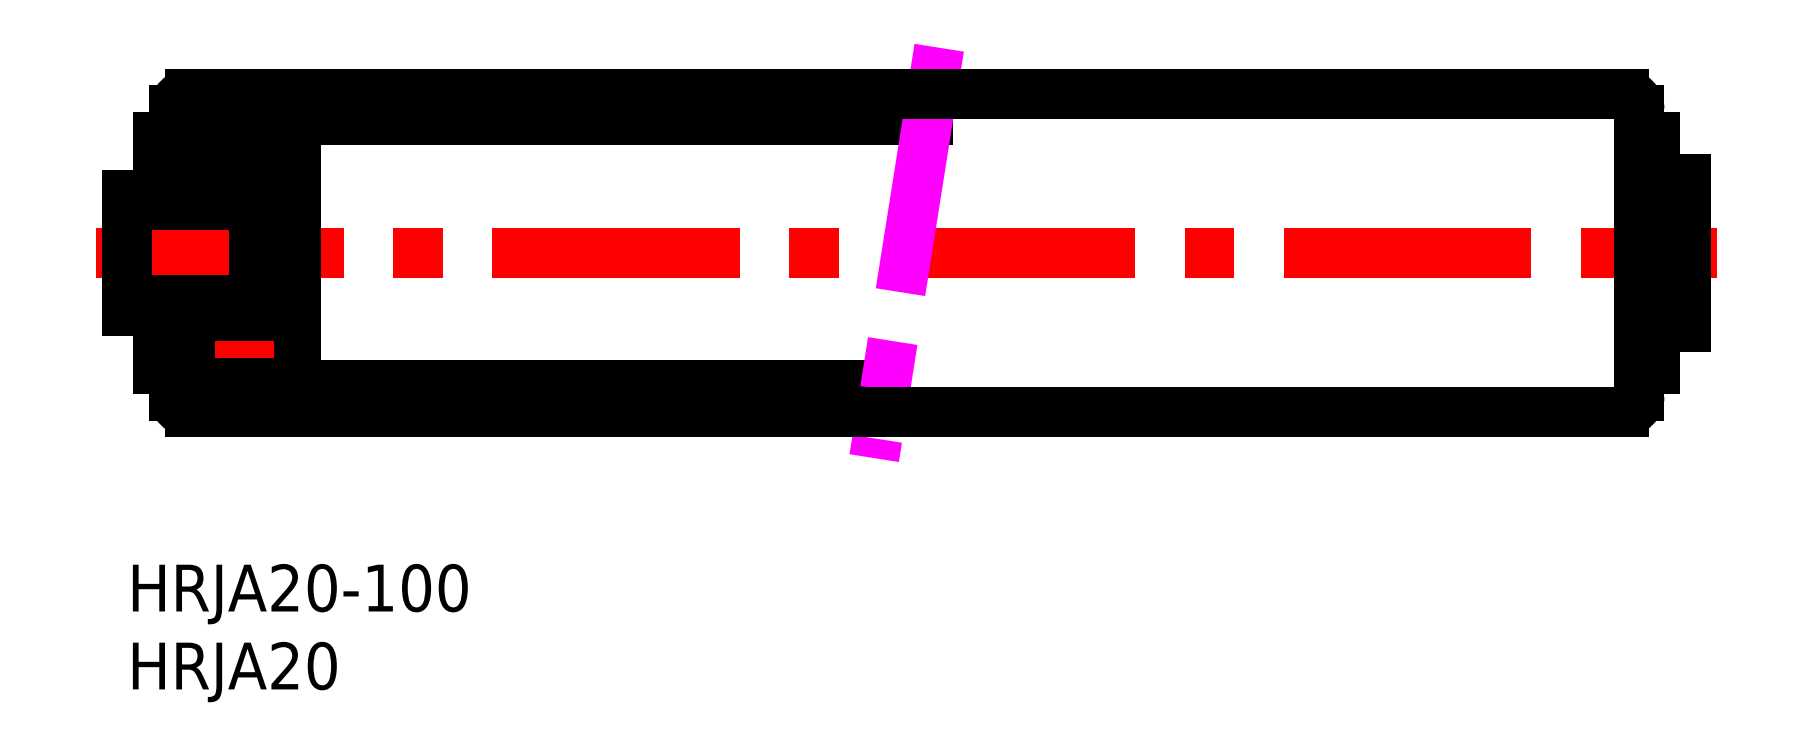
<metadata>
{"format":"dxf","ext":"dxf","renderer":"ezdxf+matplotlib","layout":"modelspace","background":"white","min_lineweight":24,"dpi":150}
</metadata>
<code>
0
SECTION
2
ENTITIES
0
TEXT
8
MSM_PART_NUMBER
10
0
20
-3
30
0
40
3
1
HRJA20-100
0
TEXT
8
MSM_PART_NUMBER
10
0
20
-8
30
0
40
3
1
HRJA20
0
LINE
8
MSM_CENTER
10
-2
20
20
30
0
11
102
21
20
31
0
0
LINE
8
MSM_CONTINUOUS
10
5.7
20
11.5
30
0
11
48.65
21
11.5
31
0
0
LINE
8
MSM_CONTINUOUS
10
5.7
20
28.5
30
0
11
51.35
21
28.5
31
0
0
LINE
8
MSM_CENTER
10
6.495
20
28.01
30
0
11
6.495
21
22.22
31
0
0
LINE
8
MSM_CONTINUOUS
10
10.8
20
28.5
30
0
11
10.8
21
11.5
31
0
0
CIRCLE
8
MSM_CONTINUOUS
10
6.495
20
25.12
30
0
40
1.395
0
LINE
8
MSM_CONTINUOUS
10
5.1
20
26.51
30
0
11
5.1
21
23.72
31
0
0
LINE
8
MSM_CONTINUOUS
10
3
20
27.45
30
0
11
3
21
29.2
31
0
0
LINE
8
MSM_CENTER
10
6.495
20
11.99
30
0
11
6.495
21
17.78
31
0
0
CIRCLE
8
MSM_CONTINUOUS
10
6.495
20
14.88
30
0
40
1.395
0
LINE
8
MSM_CONTINUOUS
10
5.1
20
13.49
30
0
11
5.1
21
16.28
31
0
0
LINE
8
MSM_CONTINUOUS
10
3
20
12.55
30
0
11
3
21
10.8
31
0
0
LINE
8
MSM_CONTINUOUS
10
10.8
20
13.49
30
0
11
5.1
21
13.49
31
0
0
LINE
8
MSM_CONTINUOUS
10
5.7
20
9.8
30
0
11
5.7
21
11.5
31
0
0
LINE
8
MSM_CENTER
10
3.6
20
14.88
30
0
11
9.39
21
14.88
31
0
0
LINE
8
MSM_CENTER
10
3.6
20
25.12
30
0
11
9.39
21
25.12
31
0
0
LINE
8
MSM_CONTINUOUS
10
0
20
16.28
30
0
11
0
21
23.72
31
0
0
LINE
8
MSM_CONTINUOUS
10
5.13
20
16.28
30
0
11
0
21
16.28
31
0
0
LINE
8
MSM_CONTINUOUS
10
5.13
20
23.72
30
0
11
0
21
23.72
31
0
0
LINE
8
MSM_CONTINUOUS
10
8.1
20
15.97
30
0
11
8.1
21
24.03
31
0
0
LINE
8
MSM_CONTINUOUS
10
5.13
20
15.97
30
0
11
5.618
21
15.97
31
0
0
LINE
8
MSM_CONTINUOUS
10
5.13
20
16.28
30
0
11
5.13
21
15.97
31
0
0
LINE
8
MSM_CONTINUOUS
10
7.372
20
15.97
30
0
11
8.1
21
15.97
31
0
0
LINE
8
MSM_CONTINUOUS
10
5.13
20
23.72
30
0
11
5.13
21
24.03
31
0
0
LINE
8
MSM_CONTINUOUS
10
5.13
20
24.03
30
0
11
5.618
21
24.03
31
0
0
LINE
8
MSM_CONTINUOUS
10
7.372
20
24.03
30
0
11
8.1
21
24.03
31
0
0
LINE
8
MSM_CONTINUOUS
10
10.8
20
26.51
30
0
11
5.1
21
26.51
31
0
0
LINE
8
MSM_CONTINUOUS
10
5.7
20
30.2
30
0
11
5.7
21
28.5
31
0
0
LINE
8
MSM_IMAGINARY
10
52.08
20
33.16
30
0
11
47.92
21
6.837
31
0
0
LINE
8
MSM_CONTINUOUS
10
97
20
10.8
30
0
11
97
21
29.2
31
0
0
LINE
8
MSM_CONTINUOUS
10
100
20
15.25
30
0
11
100
21
24.75
31
0
0
LINE
8
MSM_CONTINUOUS
10
100
20
24.75
30
0
11
98
21
24.75
31
0
0
LINE
8
MSM_CONTINUOUS
10
100
20
15.25
30
0
11
98
21
15.25
31
0
0
LINE
8
MSM_CONTINUOUS
10
98
20
12.55
30
0
11
98
21
27.45
31
0
0
LINE
8
MSM_CONTINUOUS
10
97
20
27.45
30
0
11
98
21
27.45
31
0
0
LINE
8
MSM_CONTINUOUS
10
97
20
12.55
30
0
11
98
21
12.55
31
0
0
LINE
8
MSM_CONTINUOUS
10
2
20
23.72
30
0
11
2
21
27.45
31
0
0
LINE
8
MSM_CONTINUOUS
10
2
20
16.28
30
0
11
2
21
12.55
31
0
0
LINE
8
MSM_CONTINUOUS
10
2
20
27.45
30
0
11
4
21
27.45
31
0
0
LINE
8
MSM_CONTINUOUS
10
2
20
12.55
30
0
11
4
21
12.55
31
0
0
LINE
8
MSM_CONTINUOUS
10
0
20
23.05
30
0
11
8.1
21
23.05
31
0
0
LINE
8
MSM_CONTINUOUS
10
0
20
16.95
30
0
11
8.1
21
16.95
31
0
0
LINE
8
MSM_CONTINUOUS
10
4
20
30.2
30
0
11
96
21
30.2
31
0
0
LINE
8
MSM_CONTINUOUS
10
4
20
9.8
30
0
11
96
21
9.8
31
0
0
ARC
8
MSM_CONTINUOUS
10
4
20
29.2
30
0
40
1
50
90
51
180
0
ARC
8
MSM_CONTINUOUS
10
4
20
10.8
30
0
40
1
50
180
51
270
0
ARC
8
MSM_CONTINUOUS
10
96
20
29.2
30
0
40
1
50
0
51
90
0
ARC
8
MSM_CONTINUOUS
10
96
20
10.8
30
0
40
1
50
270
51
0
0
LINE
8
MSM_CONTINUOUS
10
4
20
23.72
30
0
11
4
21
27.45
31
0
0
LINE
8
MSM_CONTINUOUS
10
4
20
16.28
30
0
11
4
21
12.55
31
0
0
VIEWPORT
8
0
10
202.5
20
128.5
30
0
40
486
41
308.4
68
     1
69
     1
0
VIEWPORT
8
0
10
202.5
20
128.5
30
0
40
324
41
205.6
68
     2
69
     2
0
ENDSEC
0
EOF

</code>
